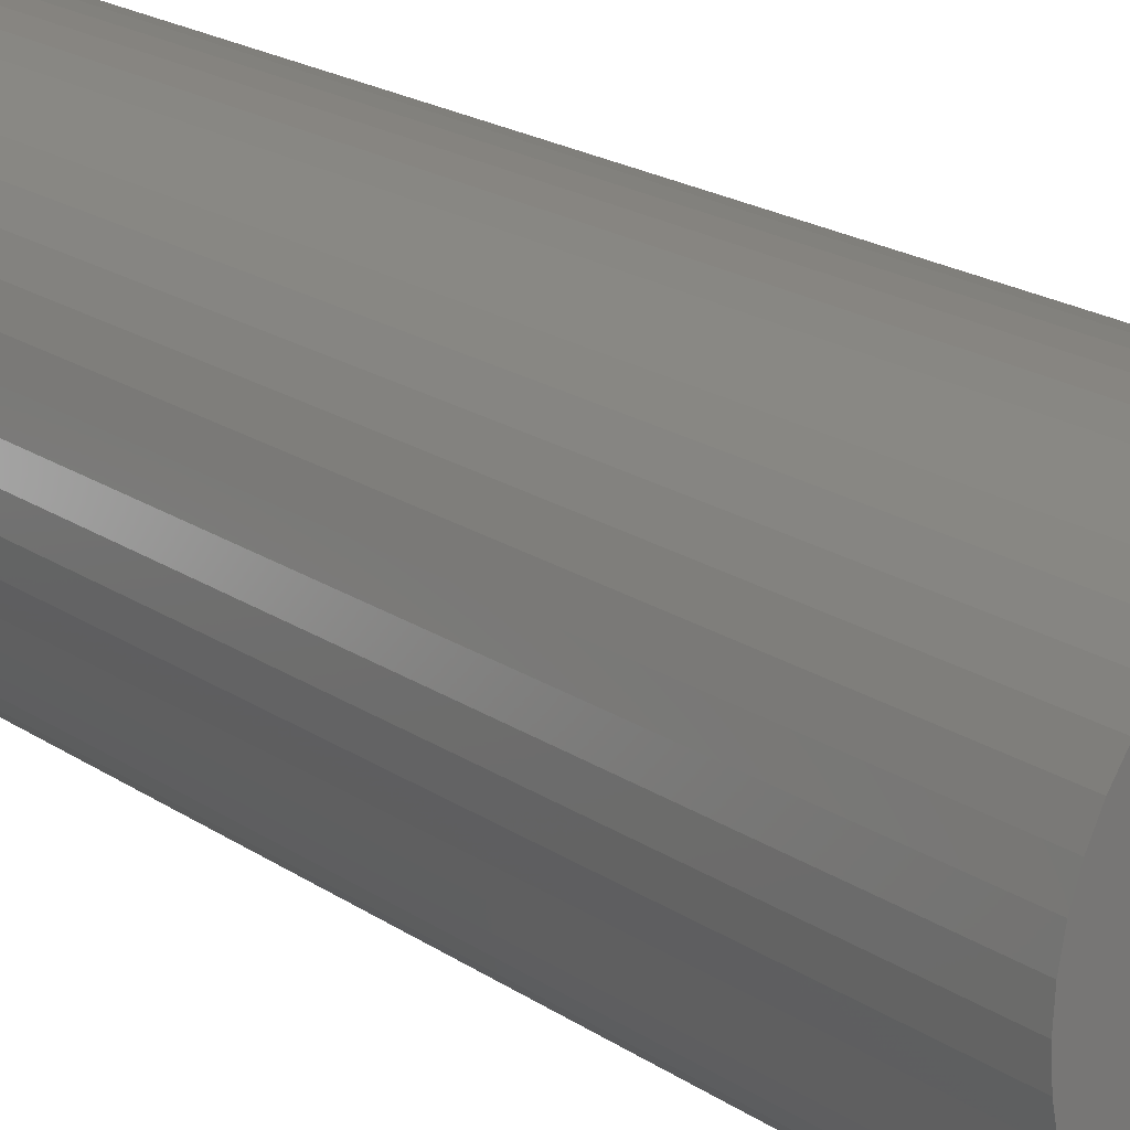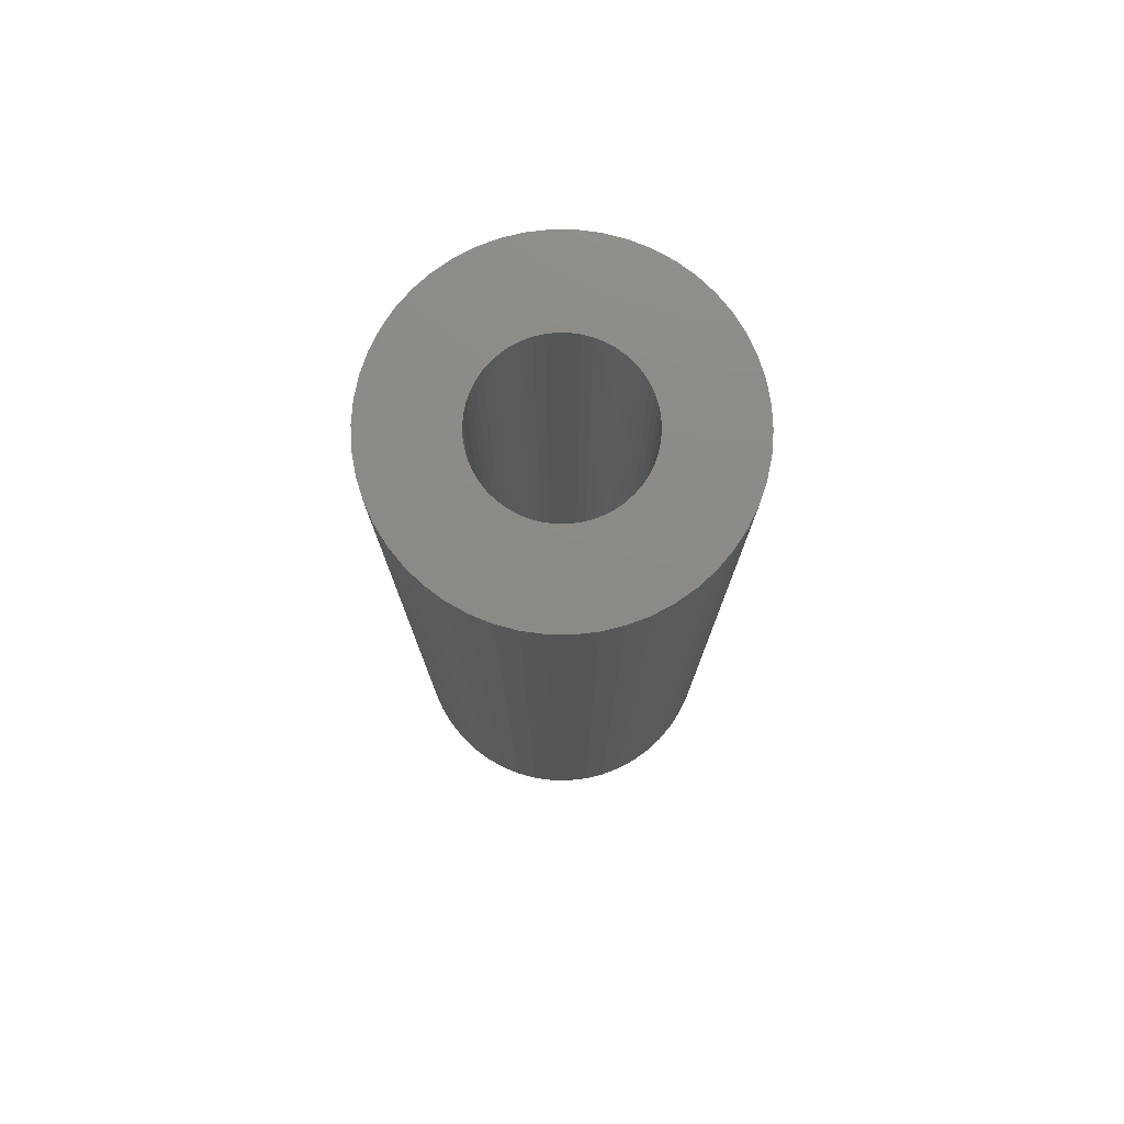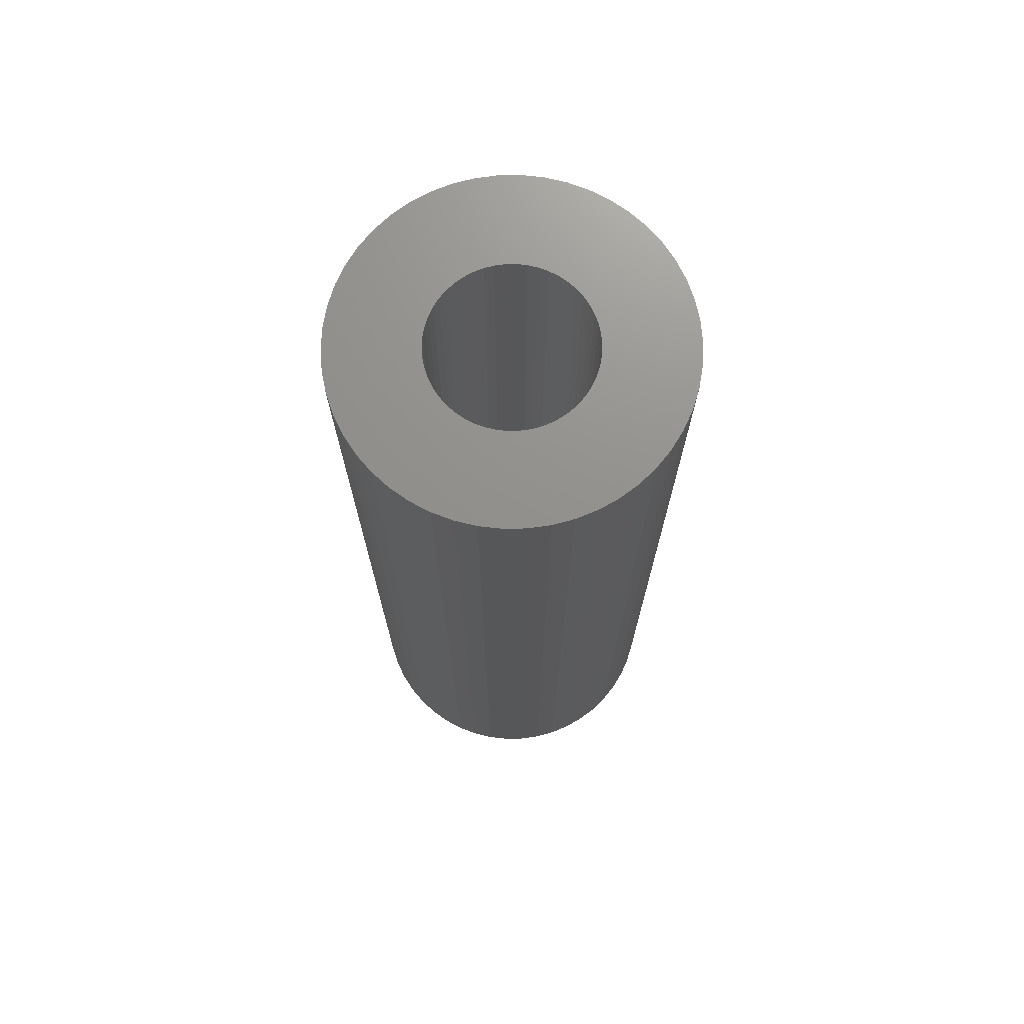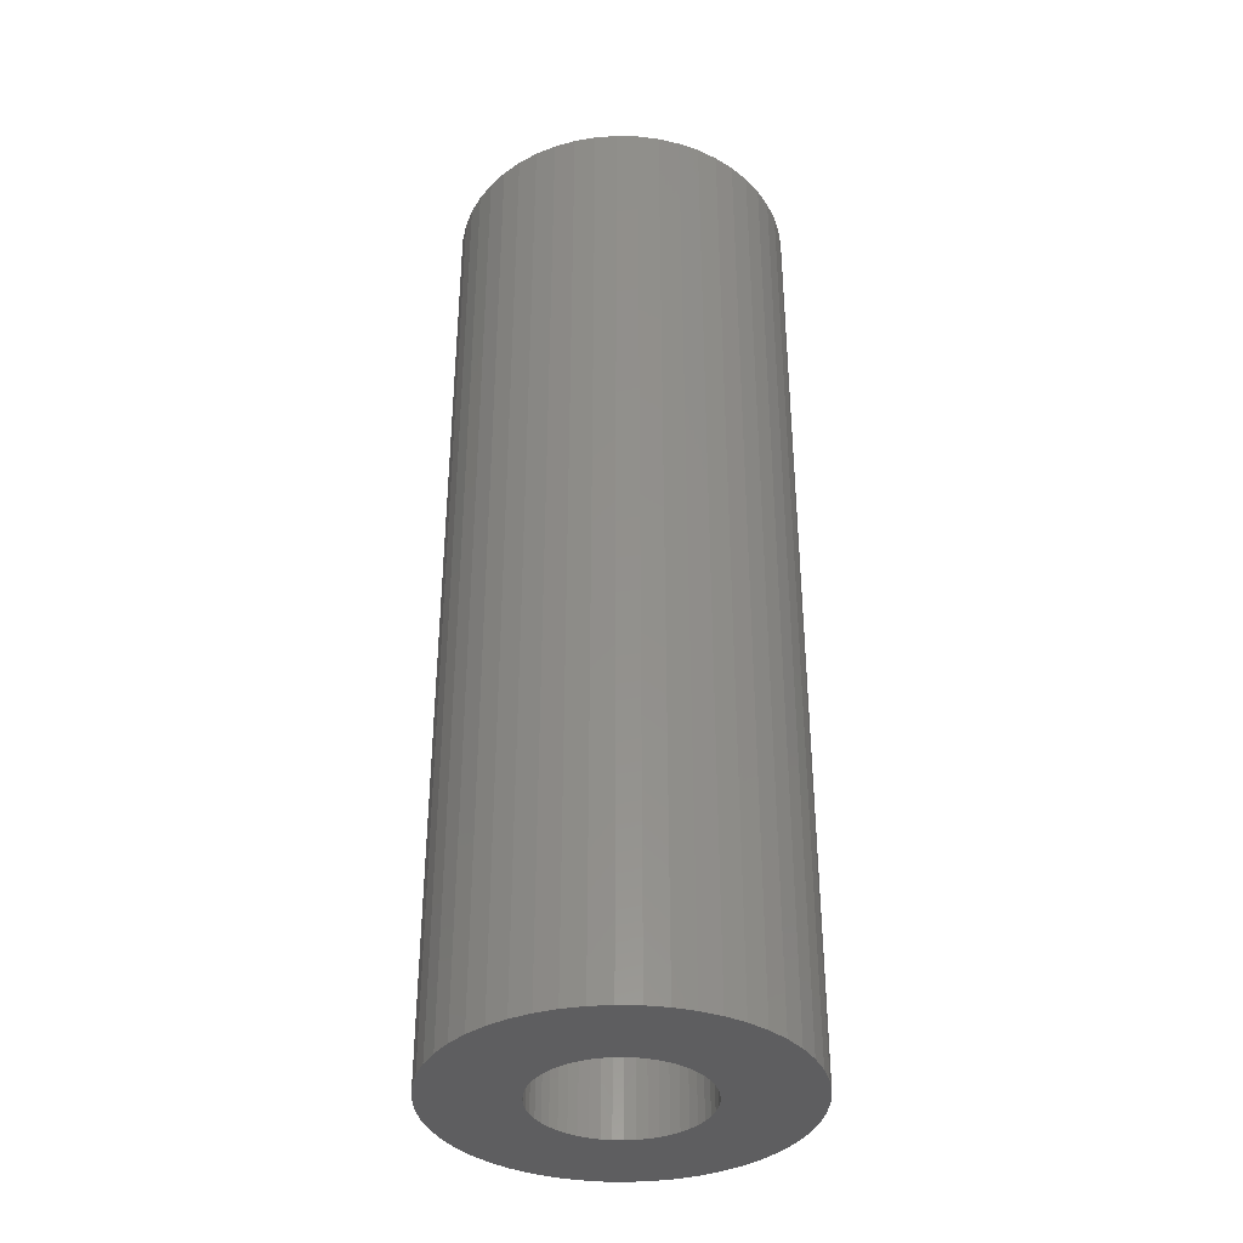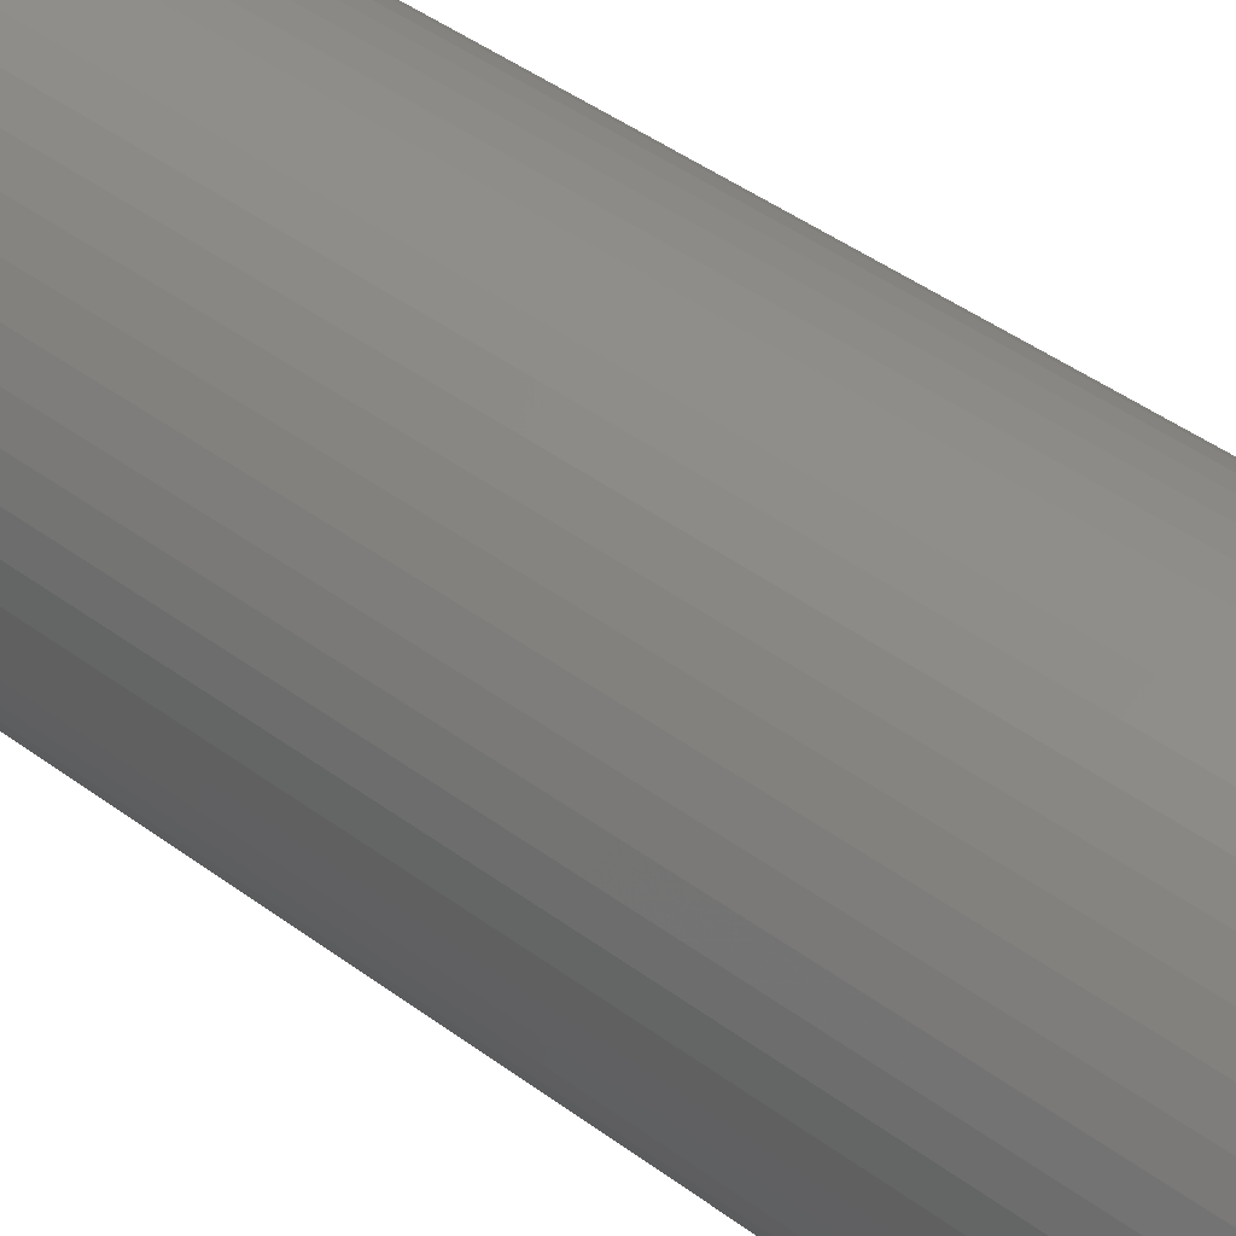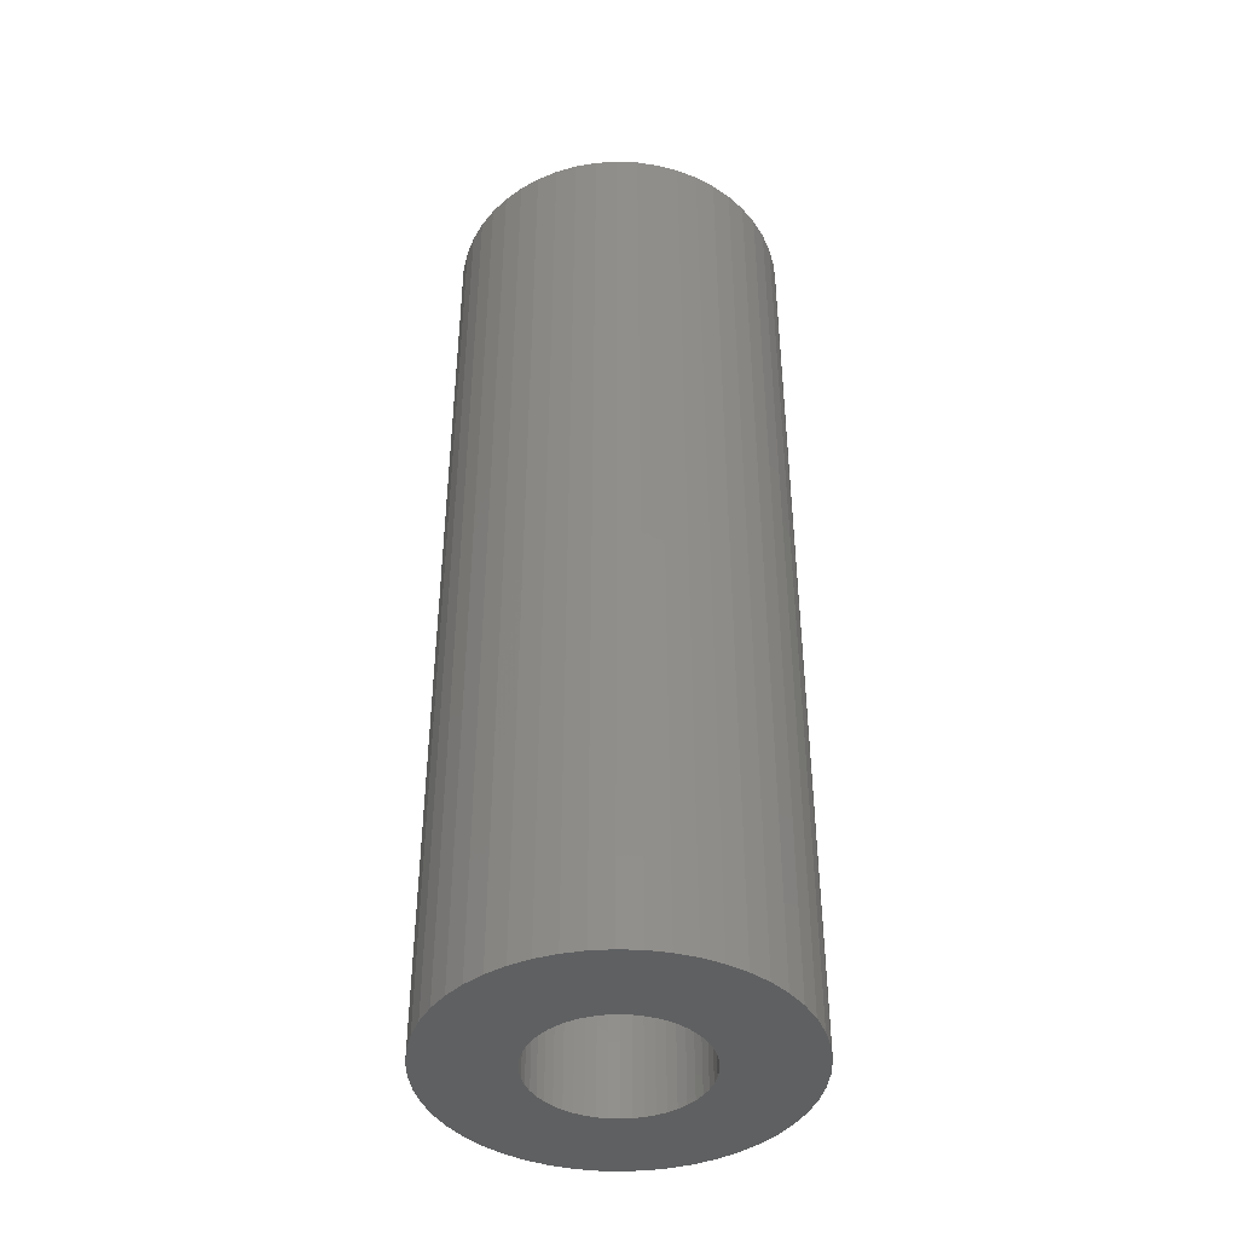
<metadata>
{"format":"stl","ext":"stl","renderer":"f3d","projection":"perspective","resolution":1024,"background":"white","views":[{"elev":19.0,"azim":142.1,"up":"+Y"},{"elev":77.0,"azim":-20.9,"up":"+Z"},{"elev":72.2,"azim":85.6,"up":"+Z"},{"elev":-36.4,"azim":149.3,"up":"+Z"},{"elev":43.7,"azim":131.2,"up":"+Y"},{"elev":-42.0,"azim":-125.2,"up":"+Z"}]}
</metadata>
<code>
# stl→obj: 200 verts, 400 faces
v 9 0 25.5
v 8.929 1.128 -25.5
v 8.929 1.128 25.5
v 9 0 -25.5
v -9 0 -25.5
v -8.929 1.128 25.5
v -8.929 1.128 -25.5
v -9 0 25.5
v 0.5651 8.982 -25.5
v -0.5651 8.982 25.5
v 0.5651 8.982 25.5
v -0.5651 8.982 -25.5
v -0.5651 -8.982 -25.5
v 0.5651 -8.982 25.5
v -0.5651 -8.982 25.5
v 0.5651 -8.982 -25.5
v 6.561 6.161 -25.5
v 5.737 6.935 25.5
v 6.561 6.161 25.5
v 5.737 6.935 -25.5
v -5.737 6.935 -25.5
v -6.561 6.161 25.5
v -5.737 6.935 25.5
v -6.561 6.161 -25.5
v -2.781 8.56 -25.5
v -3.832 8.143 25.5
v -2.781 8.56 25.5
v -3.832 8.143 -25.5
v 8.368 3.313 25.5
v 7.887 4.336 -25.5
v 7.887 4.336 25.5
v 8.368 3.313 -25.5
v 8.717 2.238 -25.5
v 8.717 2.238 25.5
v 7.281 5.29 -25.5
v 7.281 5.29 25.5
v 3.832 8.143 -25.5
v 2.781 8.56 25.5
v 3.832 8.143 25.5
v 2.781 8.56 -25.5
v 1.686 8.841 25.5
v 1.686 8.841 -25.5
v 4.822 7.599 -25.5
v 4.822 7.599 25.5
v -8.368 3.313 -25.5
v -7.887 4.336 25.5
v -7.887 4.336 -25.5
v -8.368 3.313 25.5
v -7.281 5.29 25.5
v -7.281 5.29 -25.5
v -8.717 2.238 -25.5
v -8.717 2.238 25.5
v -4.822 7.599 -25.5
v -4.822 7.599 25.5
v -1.686 8.841 -25.5
v -1.686 8.841 25.5
v 1.686 -8.841 25.5
v 1.686 -8.841 -25.5
v 4.25 0 25.5
v 4.216 0.5327 25.5
v 8.929 -1.128 25.5
v 4.116 1.057 25.5
v 4.216 -0.5327 25.5
v 3.952 1.565 25.5
v 8.717 -2.238 25.5
v 3.724 2.047 25.5
v 4.116 -1.057 25.5
v 3.438 2.498 25.5
v 8.368 -3.313 25.5
v 3.098 2.909 25.5
v 3.952 -1.565 25.5
v 2.709 3.275 25.5
v 7.887 -4.336 25.5
v 3.724 -2.047 25.5
v 2.277 3.588 25.5
v 1.81 3.846 25.5
v 1.313 4.042 25.5
v 0.7964 4.175 25.5
v 0.2669 4.242 25.5
v -0.2669 4.242 25.5
v -0.7964 4.175 25.5
v -1.313 4.042 25.5
v -1.81 3.846 25.5
v -2.277 3.588 25.5
v -2.709 3.275 25.5
v -3.098 2.909 25.5
v -3.438 2.498 25.5
v -3.724 2.047 25.5
v 7.281 -5.29 25.5
v 3.438 -2.498 25.5
v 6.561 -6.161 25.5
v 3.098 -2.909 25.5
v 5.737 -6.935 25.5
v 2.709 -3.275 25.5
v 4.822 -7.599 25.5
v 2.277 -3.588 25.5
v 3.832 -8.143 25.5
v 1.81 -3.846 25.5
v 2.781 -8.56 25.5
v 1.313 -4.042 25.5
v 0.7964 -4.175 25.5
v 0.2669 -4.242 25.5
v -0.2669 -4.242 25.5
v -0.7964 -4.175 25.5
v -1.686 -8.841 25.5
v -1.313 -4.042 25.5
v -2.781 -8.56 25.5
v -1.81 -3.846 25.5
v -3.832 -8.143 25.5
v -2.277 -3.588 25.5
v -4.822 -7.599 25.5
v -2.709 -3.275 25.5
v -5.737 -6.935 25.5
v -3.098 -2.909 25.5
v -6.561 -6.161 25.5
v -3.438 -2.498 25.5
v -7.281 -5.29 25.5
v -3.724 -2.047 25.5
v -7.887 -4.336 25.5
v -3.952 -1.565 25.5
v -8.368 -3.313 25.5
v -4.116 -1.057 25.5
v -8.717 -2.238 25.5
v -4.216 -0.5327 25.5
v -8.929 -1.128 25.5
v -4.25 0 25.5
v -3.952 1.565 25.5
v -4.116 1.057 25.5
v -4.216 0.5327 25.5
v 7.281 -5.29 -25.5
v 6.561 -6.161 -25.5
v 8.368 -3.313 -25.5
v 7.887 -4.336 -25.5
v 8.929 -1.128 -25.5
v 8.717 -2.238 -25.5
v -7.281 -5.29 -25.5
v -7.887 -4.336 -25.5
v -8.368 -3.313 -25.5
v 4.25 0 -25.5
v 4.216 -0.5327 -25.5
v 4.116 -1.057 -25.5
v 4.216 0.5327 -25.5
v 3.952 -1.565 -25.5
v 3.724 -2.047 -25.5
v 4.116 1.057 -25.5
v 3.438 -2.498 -25.5
v 3.098 -2.909 -25.5
v 5.737 -6.935 -25.5
v 3.952 1.565 -25.5
v 2.709 -3.275 -25.5
v 4.822 -7.599 -25.5
v 3.724 2.047 -25.5
v 2.277 -3.588 -25.5
v 3.832 -8.143 -25.5
v 1.81 -3.846 -25.5
v 2.781 -8.56 -25.5
v 1.313 -4.042 -25.5
v 0.7964 -4.175 -25.5
v 0.2669 -4.242 -25.5
v -0.2669 -4.242 -25.5
v -0.7964 -4.175 -25.5
v -1.686 -8.841 -25.5
v -1.313 -4.042 -25.5
v -2.781 -8.56 -25.5
v -1.81 -3.846 -25.5
v -3.832 -8.143 -25.5
v -2.277 -3.588 -25.5
v -4.822 -7.599 -25.5
v -2.709 -3.275 -25.5
v -5.737 -6.935 -25.5
v -3.098 -2.909 -25.5
v -6.561 -6.161 -25.5
v -3.438 -2.498 -25.5
v -3.724 -2.047 -25.5
v 3.438 2.498 -25.5
v 3.098 2.909 -25.5
v 2.709 3.275 -25.5
v 2.277 3.588 -25.5
v 1.81 3.846 -25.5
v 1.313 4.042 -25.5
v 0.7964 4.175 -25.5
v 0.2669 4.242 -25.5
v -0.2669 4.242 -25.5
v -0.7964 4.175 -25.5
v -1.313 4.042 -25.5
v -1.81 3.846 -25.5
v -2.277 3.588 -25.5
v -2.709 3.275 -25.5
v -3.098 2.909 -25.5
v -3.438 2.498 -25.5
v -3.724 2.047 -25.5
v -3.952 1.565 -25.5
v -4.116 1.057 -25.5
v -4.216 0.5327 -25.5
v -4.25 0 -25.5
v -3.952 -1.565 -25.5
v -4.116 -1.057 -25.5
v -8.717 -2.238 -25.5
v -4.216 -0.5327 -25.5
v -8.929 -1.128 -25.5
f 1 2 3
f 2 1 4
f 5 6 7
f 6 5 8
f 9 10 11
f 10 9 12
f 13 14 15
f 14 13 16
f 17 18 19
f 18 17 20
f 21 22 23
f 22 21 24
f 25 26 27
f 26 25 28
f 29 30 31
f 30 29 32
f 3 33 34
f 33 3 2
f 31 35 36
f 35 31 30
f 37 38 39
f 38 37 40
f 40 41 38
f 41 40 42
f 43 39 44
f 39 43 37
f 45 46 47
f 46 45 48
f 47 49 50
f 49 47 46
f 51 48 45
f 48 51 52
f 53 23 54
f 23 53 21
f 55 27 56
f 27 55 25
f 16 57 14
f 57 16 58
f 34 32 29
f 32 34 33
f 36 17 19
f 17 36 35
f 42 11 41
f 11 42 9
f 20 44 18
f 44 20 43
f 50 22 24
f 22 50 49
f 7 52 51
f 52 7 6
f 59 1 3
f 60 3 34
f 1 59 61
f 62 34 29
f 63 61 59
f 64 29 31
f 61 63 65
f 66 31 36
f 67 65 63
f 68 36 19
f 65 67 69
f 70 19 18
f 71 69 67
f 72 18 44
f 69 71 73
f 74 73 71
f 3 60 59
f 34 62 60
f 29 64 62
f 75 44 39
f 31 66 64
f 36 68 66
f 19 70 68
f 76 39 38
f 18 72 70
f 44 75 72
f 39 76 75
f 77 38 41
f 38 77 76
f 41 78 77
f 11 78 41
f 11 79 78
f 11 80 79
f 10 80 11
f 10 81 80
f 56 81 10
f 81 56 82
f 27 82 56
f 82 27 83
f 26 83 27
f 83 26 84
f 54 84 26
f 84 54 85
f 23 85 54
f 85 23 86
f 22 86 23
f 86 22 87
f 49 87 22
f 87 49 88
f 46 88 49
f 73 74 89
f 90 89 74
f 89 90 91
f 92 91 90
f 91 92 93
f 94 93 92
f 93 94 95
f 96 95 94
f 95 96 97
f 98 97 96
f 97 98 99
f 100 99 98
f 99 100 57
f 101 57 100
f 101 14 57
f 102 14 101
f 103 14 102
f 103 15 14
f 104 15 103
f 105 104 106
f 104 105 15
f 107 106 108
f 109 108 110
f 111 110 112
f 106 107 105
f 113 112 114
f 115 114 116
f 117 116 118
f 108 109 107
f 119 118 120
f 121 120 122
f 123 122 124
f 125 124 126
f 88 46 127
f 110 111 109
f 48 127 46
f 112 113 111
f 127 48 128
f 114 115 113
f 52 128 48
f 116 117 115
f 128 52 129
f 118 119 117
f 6 129 52
f 120 121 119
f 129 6 126
f 122 123 121
f 8 126 6
f 124 125 123
f 126 8 125
f 28 54 26
f 54 28 53
f 12 56 10
f 56 12 55
f 91 130 89
f 130 91 131
f 73 132 69
f 132 73 133
f 65 134 61
f 134 65 135
f 136 119 137
f 119 136 117
f 137 121 138
f 121 137 119
f 139 4 134
f 140 134 135
f 4 139 2
f 141 135 132
f 142 2 139
f 143 132 133
f 2 142 33
f 144 133 130
f 145 33 142
f 146 130 131
f 33 145 32
f 147 131 148
f 149 32 145
f 150 148 151
f 32 149 30
f 152 30 149
f 134 140 139
f 135 141 140
f 132 143 141
f 153 151 154
f 133 144 143
f 130 146 144
f 131 147 146
f 155 154 156
f 148 150 147
f 151 153 150
f 154 155 153
f 157 156 58
f 156 157 155
f 58 158 157
f 16 158 58
f 16 159 158
f 16 160 159
f 13 160 16
f 13 161 160
f 162 161 13
f 161 162 163
f 164 163 162
f 163 164 165
f 166 165 164
f 165 166 167
f 168 167 166
f 167 168 169
f 170 169 168
f 169 170 171
f 172 171 170
f 171 172 173
f 136 173 172
f 173 136 174
f 137 174 136
f 30 152 35
f 175 35 152
f 35 175 17
f 176 17 175
f 17 176 20
f 177 20 176
f 20 177 43
f 178 43 177
f 43 178 37
f 179 37 178
f 37 179 40
f 180 40 179
f 40 180 42
f 181 42 180
f 181 9 42
f 182 9 181
f 183 9 182
f 183 12 9
f 184 12 183
f 55 184 185
f 184 55 12
f 25 185 186
f 28 186 187
f 53 187 188
f 185 25 55
f 21 188 189
f 24 189 190
f 50 190 191
f 186 28 25
f 47 191 192
f 45 192 193
f 51 193 194
f 7 194 195
f 174 137 196
f 187 53 28
f 138 196 137
f 188 21 53
f 196 138 197
f 189 24 21
f 198 197 138
f 190 50 24
f 197 198 199
f 191 47 50
f 200 199 198
f 192 45 47
f 199 200 195
f 193 51 45
f 5 195 200
f 194 7 51
f 195 5 7
f 156 97 99
f 97 156 154
f 148 91 93
f 91 148 131
f 69 135 65
f 135 69 132
f 89 133 73
f 133 89 130
f 61 4 1
f 4 61 134
f 166 107 109
f 107 166 164
f 164 105 107
f 105 164 162
f 172 117 136
f 117 172 115
f 138 123 198
f 123 138 121
f 58 99 57
f 99 58 156
f 154 95 97
f 95 154 151
f 151 93 95
f 93 151 148
f 162 15 105
f 15 162 13
f 170 111 113
f 111 170 168
f 172 113 115
f 113 172 170
f 198 125 200
f 125 198 123
f 200 8 5
f 8 200 125
f 168 109 111
f 109 168 166
f 128 192 127
f 192 128 193
f 152 68 175
f 68 152 66
f 181 77 78
f 77 181 180
f 180 76 77
f 76 180 179
f 186 82 83
f 82 186 185
f 127 191 88
f 191 127 192
f 140 59 139
f 59 140 63
f 153 98 96
f 98 153 155
f 178 72 75
f 72 178 177
f 87 189 86
f 189 87 190
f 187 83 84
f 83 187 186
f 184 80 81
f 80 184 183
f 188 84 85
f 84 188 187
f 139 60 142
f 60 139 59
f 150 96 94
f 96 150 153
f 146 74 144
f 74 146 90
f 161 106 104
f 106 161 163
f 177 70 72
f 70 177 176
f 183 79 80
f 79 183 182
f 179 75 76
f 75 179 178
f 126 194 129
f 194 126 195
f 129 193 128
f 193 129 194
f 88 190 87
f 190 88 191
f 185 81 82
f 81 185 184
f 189 85 86
f 85 189 188
f 141 63 140
f 63 141 67
f 116 174 118
f 174 116 173
f 158 102 101
f 102 158 159
f 149 66 152
f 66 149 64
f 145 64 149
f 64 145 62
f 142 62 145
f 62 142 60
f 175 70 176
f 70 175 68
f 182 78 79
f 78 182 181
f 143 67 141
f 67 143 71
f 144 71 143
f 71 144 74
f 160 104 103
f 104 160 161
f 124 195 126
f 195 124 199
f 118 196 120
f 196 118 174
f 120 197 122
f 197 120 196
f 114 173 116
f 173 114 171
f 147 94 92
f 94 147 150
f 167 112 110
f 112 167 169
f 159 103 102
f 103 159 160
f 122 199 124
f 199 122 197
f 169 114 112
f 114 169 171
f 157 101 100
f 101 157 158
f 155 100 98
f 100 155 157
f 147 90 146
f 90 147 92
f 165 110 108
f 110 165 167
f 163 108 106
f 108 163 165

</code>
